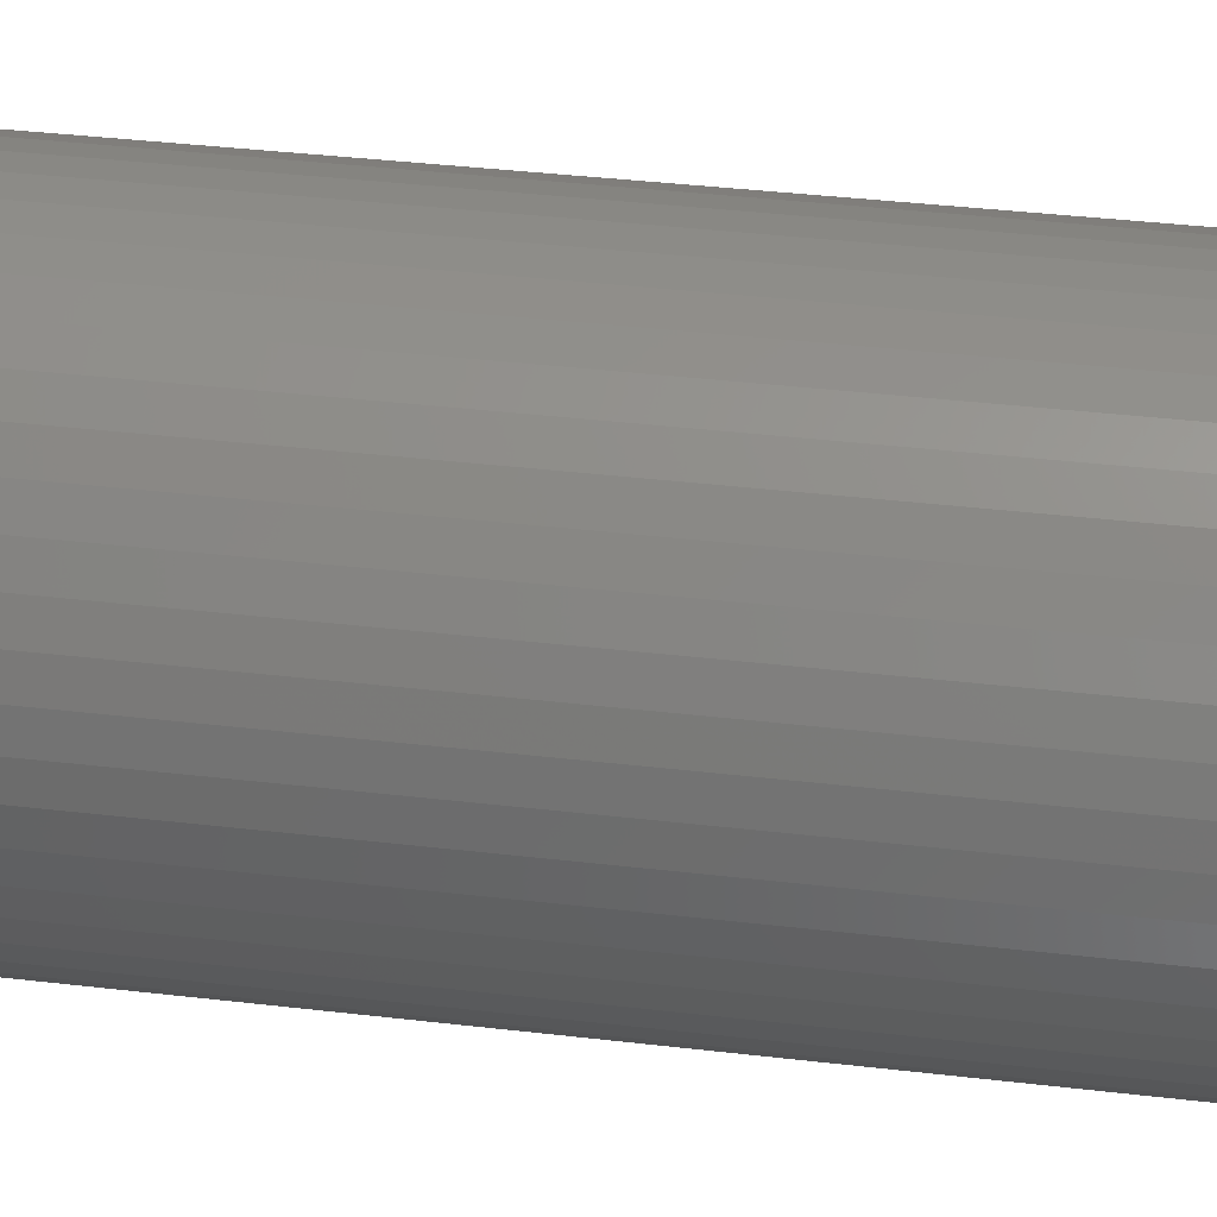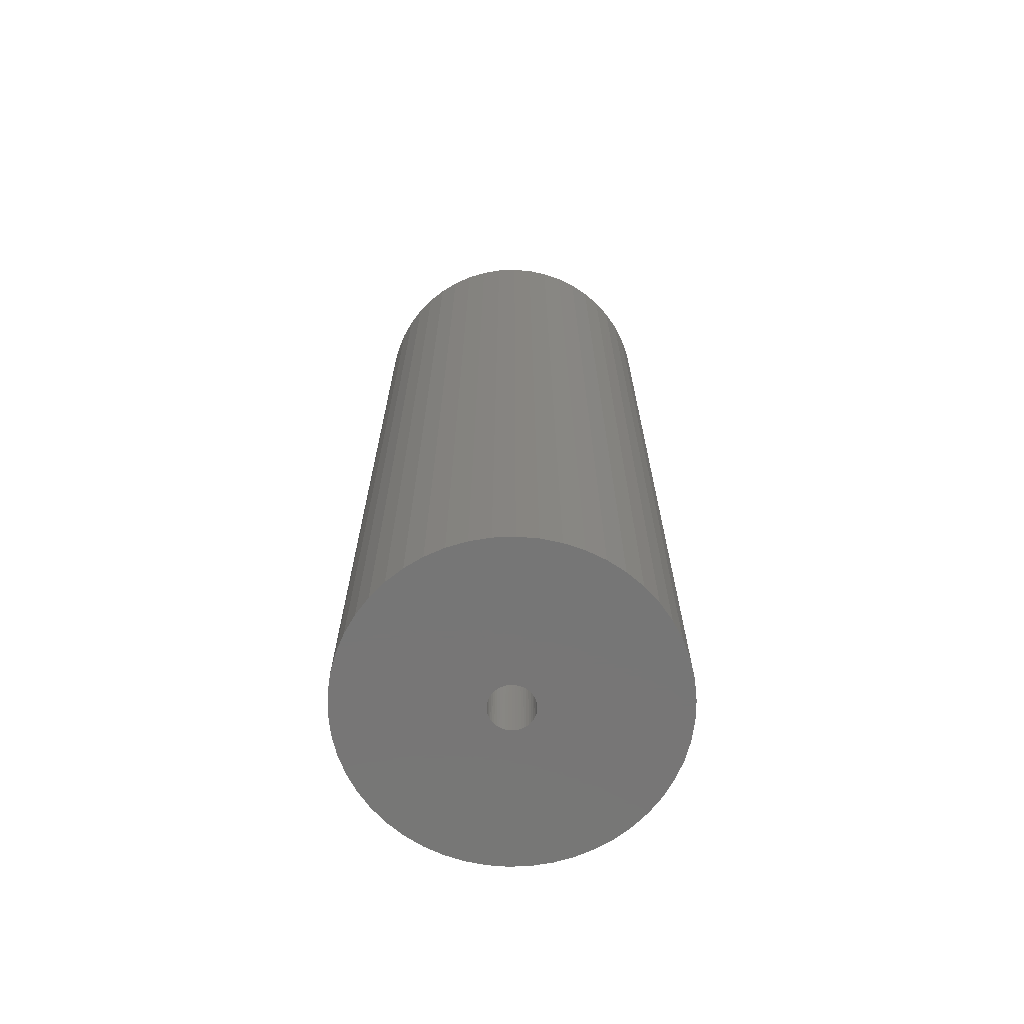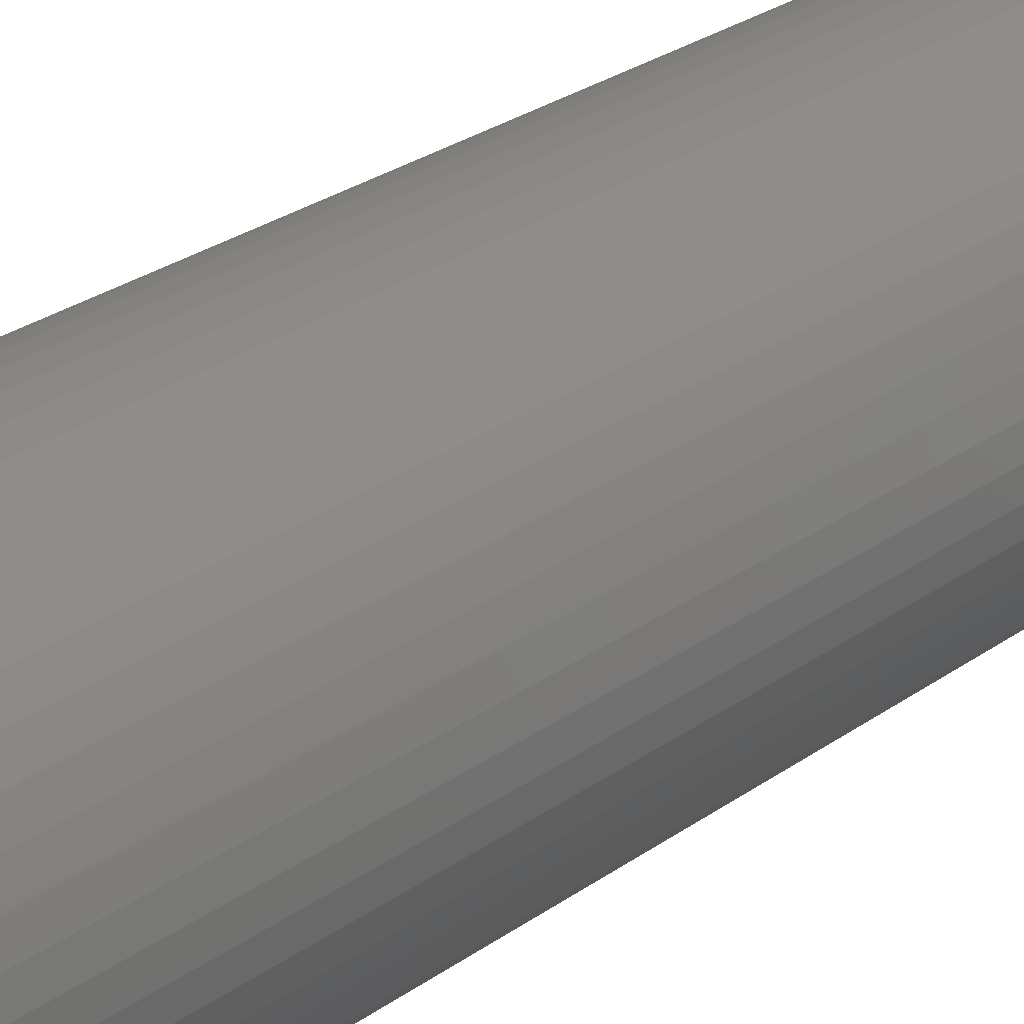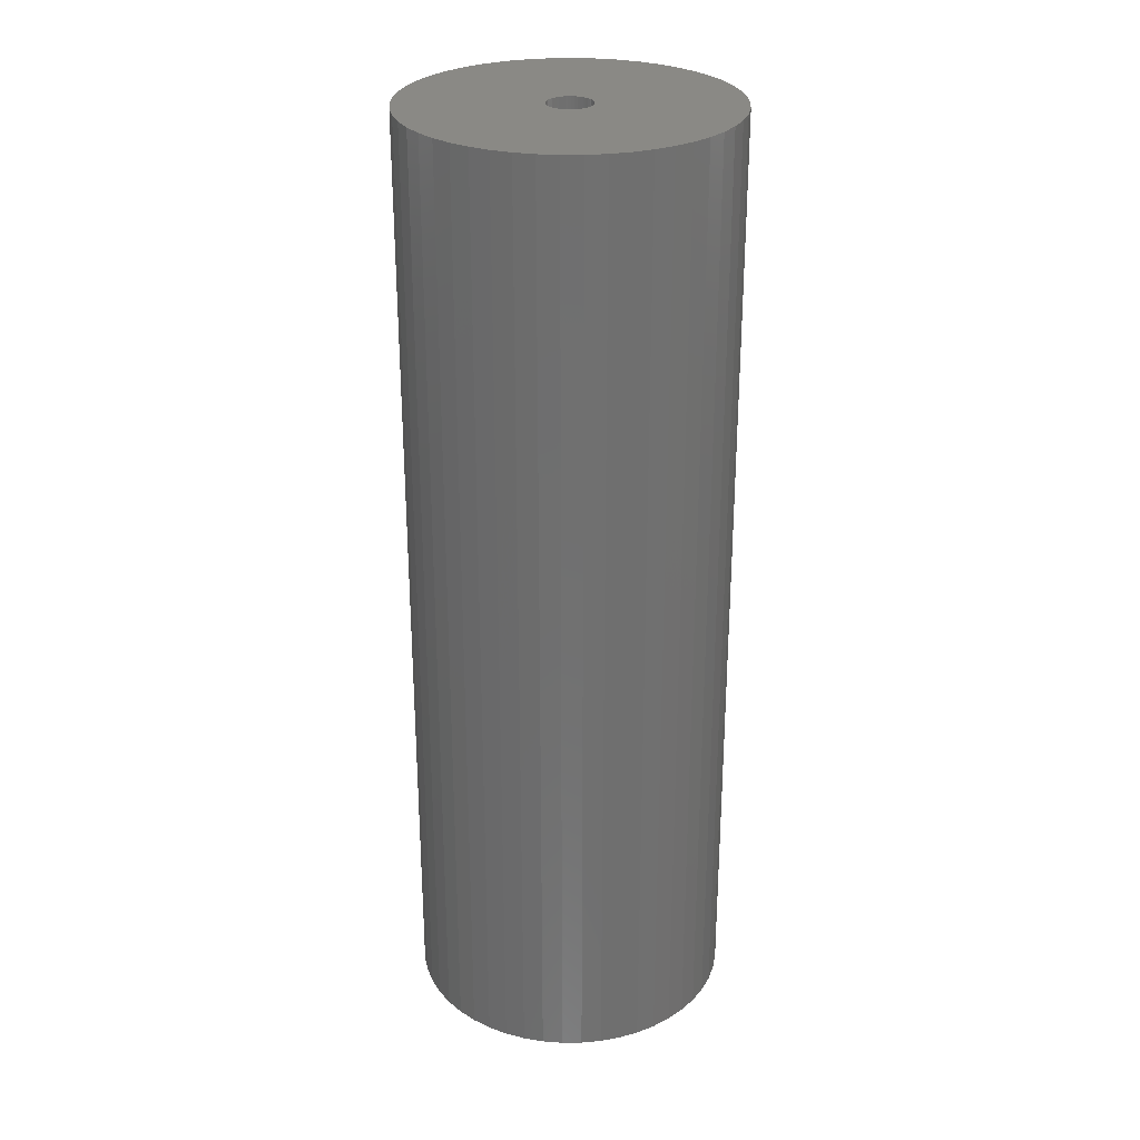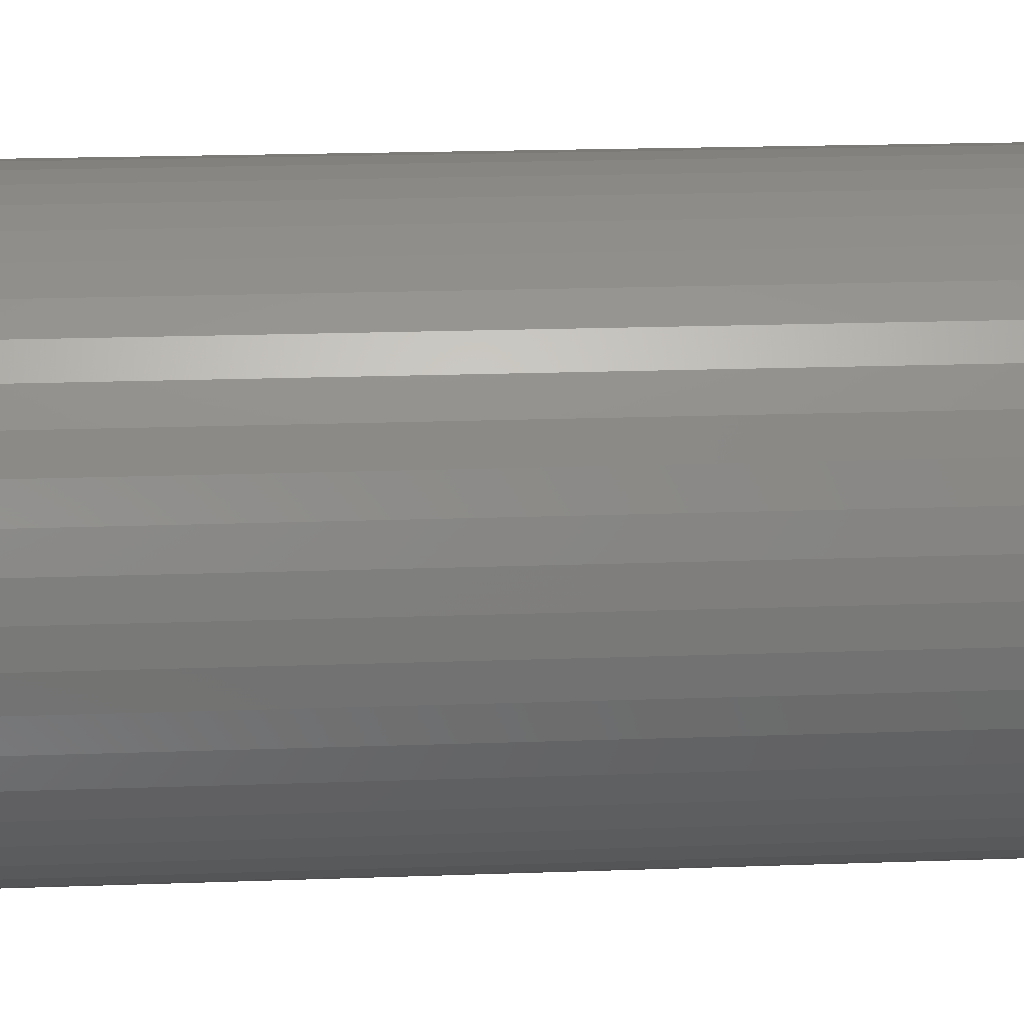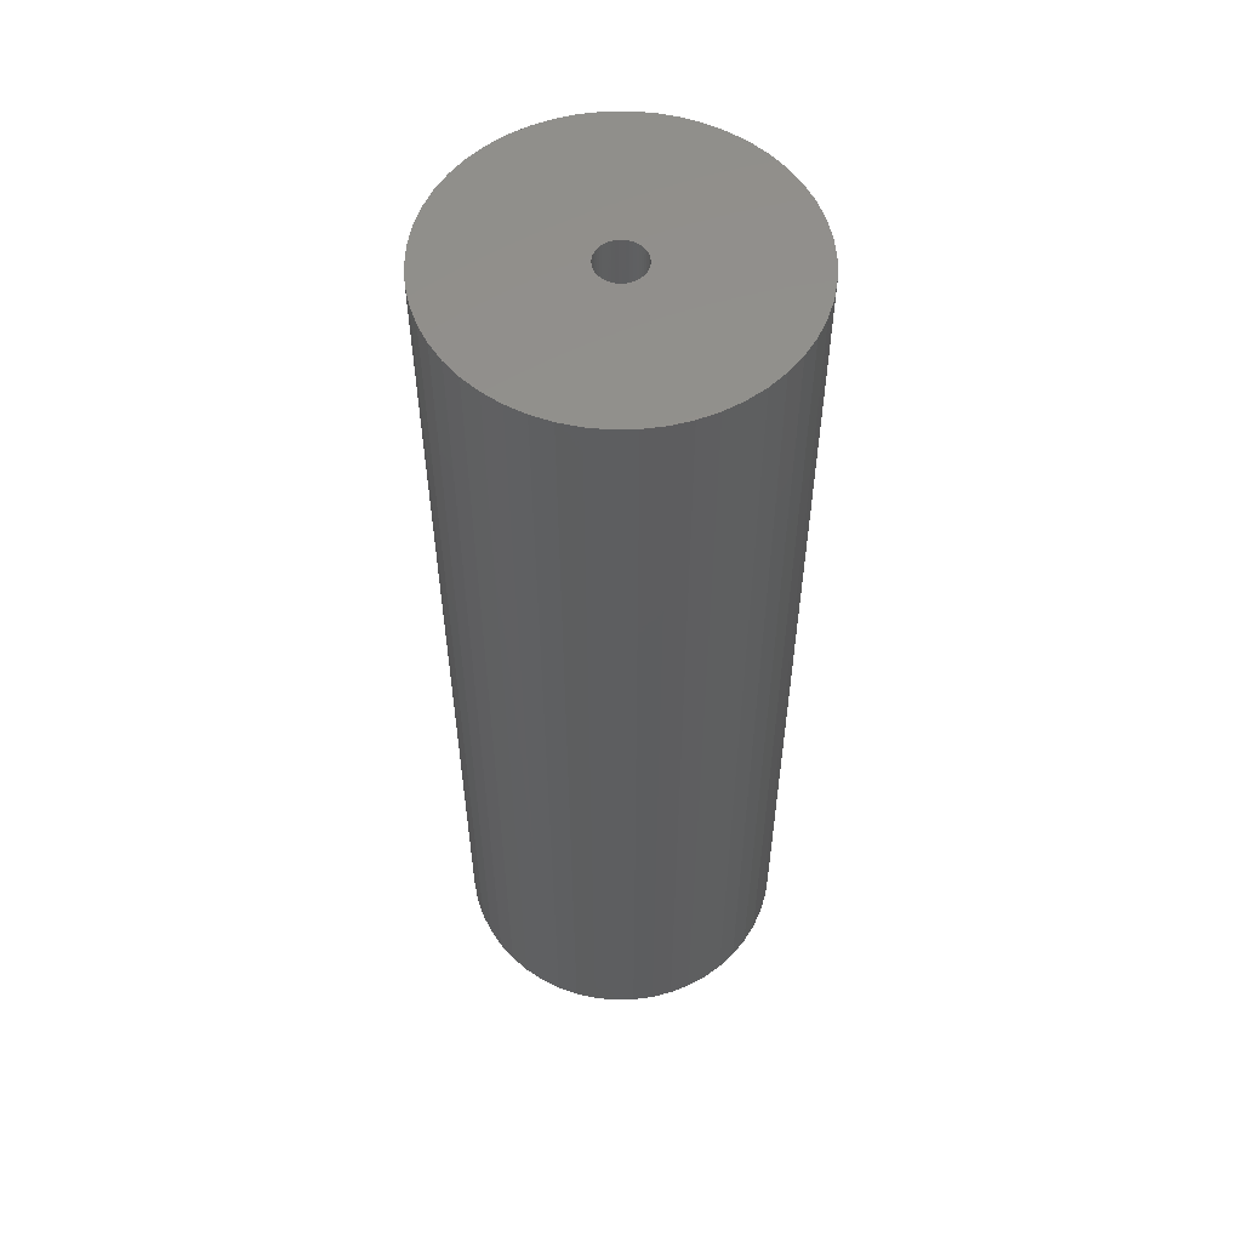
<metadata>
{"format":"stl","ext":"stl","renderer":"f3d","projection":"perspective","resolution":1024,"background":"white","views":[{"elev":33.4,"azim":99.5,"up":"+Y"},{"elev":-68.8,"azim":-119.9,"up":"+Z"},{"elev":28.7,"azim":43.6,"up":"+Y"},{"elev":28.1,"azim":28.1,"up":"+Z"},{"elev":15.1,"azim":-95.0,"up":"+Y"},{"elev":55.6,"azim":-87.5,"up":"+Z"}]}
</metadata>
<code>
# stl→obj: 200 verts, 400 faces
v 11.25 0 33
v 11.16 1.41 -33
v 11.16 1.41 33
v 11.25 0 -33
v -11.25 0 -33
v -11.16 1.41 33
v -11.16 1.41 -33
v -11.25 0 33
v 0.7064 11.23 -33
v -0.7064 11.23 33
v 0.7064 11.23 33
v -0.7064 11.23 -33
v -0.7064 -11.23 -33
v 0.7064 -11.23 33
v -0.7064 -11.23 33
v 0.7064 -11.23 -33
v 8.201 7.701 -33
v 7.171 8.668 33
v 8.201 7.701 33
v 7.171 8.668 -33
v -7.171 8.668 -33
v -8.201 7.701 33
v -7.171 8.668 33
v -8.201 7.701 -33
v -3.476 10.7 -33
v -4.79 10.18 33
v -3.476 10.7 33
v -4.79 10.18 -33
v 10.46 4.141 33
v 9.858 5.42 -33
v 9.858 5.42 33
v 10.46 4.141 -33
v 10.9 2.798 -33
v 10.9 2.798 33
v 4.79 10.18 -33
v 3.476 10.7 33
v 4.79 10.18 33
v 3.476 10.7 -33
v 6.028 9.499 33
v 6.028 9.499 -33
v -10.46 4.141 -33
v -9.858 5.42 33
v -9.858 5.42 -33
v -10.46 4.141 33
v 1.55 0 33
v 1.538 0.1943 33
v 11.16 -1.41 33
v 1.501 0.3855 33
v 1.538 -0.1943 33
v 1.441 0.5706 33
v 10.9 -2.798 33
v 1.358 0.7467 33
v 9.101 6.613 33
v 1.501 -0.3855 33
v 1.254 0.9111 33
v 10.46 -4.141 33
v 1.13 1.061 33
v 1.441 -0.5706 33
v 0.988 1.194 33
v 9.858 -5.42 33
v 0.8305 1.309 33
v 1.358 -0.7467 33
v 0.66 1.402 33
v 9.101 -6.613 33
v 0.479 1.474 33
v 2.108 11.05 33
v 1.254 -0.9111 33
v 8.201 -7.701 33
v 0.2904 1.523 33
v 0.09732 1.547 33
v -0.09732 1.547 33
v -0.2904 1.523 33
v -2.108 11.05 33
v -0.479 1.474 33
v -0.66 1.402 33
v -0.8305 1.309 33
v -6.028 9.499 33
v -0.988 1.194 33
v -1.13 1.061 33
v -1.254 0.9111 33
v 1.13 -1.061 33
v 7.171 -8.668 33
v 0.988 -1.194 33
v 6.028 -9.499 33
v 0.8305 -1.309 33
v 4.79 -10.18 33
v 0.66 -1.402 33
v 3.476 -10.7 33
v 0.479 -1.474 33
v 2.108 -11.05 33
v 0.2904 -1.523 33
v 0.09732 -1.547 33
v -0.09732 -1.547 33
v -0.2904 -1.523 33
v -2.108 -11.05 33
v -0.479 -1.474 33
v -3.476 -10.7 33
v -0.66 -1.402 33
v -4.79 -10.18 33
v -0.8305 -1.309 33
v -6.028 -9.499 33
v -0.988 -1.194 33
v -7.171 -8.668 33
v -1.13 -1.061 33
v -8.201 -7.701 33
v -1.254 -0.9111 33
v -9.101 -6.613 33
v -1.358 -0.7467 33
v -9.858 -5.42 33
v -1.441 -0.5706 33
v -10.46 -4.141 33
v -1.501 -0.3855 33
v -10.9 -2.798 33
v -1.538 -0.1943 33
v -11.16 -1.41 33
v -1.55 0 33
v -9.101 6.613 33
v -1.358 0.7467 33
v -1.441 0.5706 33
v -1.501 0.3855 33
v -10.9 2.798 33
v -1.538 0.1943 33
v -2.108 11.05 -33
v 2.108 -11.05 -33
v 3.476 -10.7 -33
v 4.79 -10.18 -33
v 9.101 6.613 -33
v 2.108 11.05 -33
v -9.101 6.613 -33
v -10.9 2.798 -33
v -6.028 9.499 -33
v 11.16 -1.41 -33
v 6.028 -9.499 -33
v 7.171 -8.668 -33
v 8.201 -7.701 -33
v 10.46 -4.141 -33
v 9.858 -5.42 -33
v -10.46 -4.141 -33
v -10.9 -2.798 -33
v 9.101 -6.613 -33
v 10.9 -2.798 -33
v -8.201 -7.701 -33
v -7.171 -8.668 -33
v -9.101 -6.613 -33
v -9.858 -5.42 -33
v 1.55 0 -33
v 1.538 -0.1943 -33
v 1.501 -0.3855 -33
v 1.538 0.1943 -33
v 1.441 -0.5706 -33
v 1.358 -0.7467 -33
v 1.501 0.3855 -33
v 1.254 -0.9111 -33
v 1.13 -1.061 -33
v 1.441 0.5706 -33
v 0.988 -1.194 -33
v 0.8305 -1.309 -33
v 1.358 0.7467 -33
v 0.66 -1.402 -33
v 0.479 -1.474 -33
v 1.254 0.9111 -33
v 0.2904 -1.523 -33
v 0.09732 -1.547 -33
v -0.09732 -1.547 -33
v -0.2904 -1.523 -33
v -2.108 -11.05 -33
v -0.479 -1.474 -33
v -3.476 -10.7 -33
v -0.66 -1.402 -33
v -4.79 -10.18 -33
v -0.8305 -1.309 -33
v -6.028 -9.499 -33
v -0.988 -1.194 -33
v -1.13 -1.061 -33
v -1.254 -0.9111 -33
v 1.13 1.061 -33
v 0.988 1.194 -33
v 0.8305 1.309 -33
v 0.66 1.402 -33
v 0.479 1.474 -33
v 0.2904 1.523 -33
v 0.09732 1.547 -33
v -0.09732 1.547 -33
v -0.2904 1.523 -33
v -0.479 1.474 -33
v -0.66 1.402 -33
v -0.8305 1.309 -33
v -0.988 1.194 -33
v -1.13 1.061 -33
v -1.254 0.9111 -33
v -1.358 0.7467 -33
v -1.441 0.5706 -33
v -1.501 0.3855 -33
v -1.538 0.1943 -33
v -1.55 0 -33
v -1.358 -0.7467 -33
v -1.441 -0.5706 -33
v -1.501 -0.3855 -33
v -1.538 -0.1943 -33
v -11.16 -1.41 -33
f 1 2 3
f 2 1 4
f 5 6 7
f 6 5 8
f 9 10 11
f 10 9 12
f 13 14 15
f 14 13 16
f 17 18 19
f 18 17 20
f 21 22 23
f 22 21 24
f 25 26 27
f 26 25 28
f 29 30 31
f 30 29 32
f 3 33 34
f 33 3 2
f 35 36 37
f 36 35 38
f 20 39 18
f 39 20 40
f 41 42 43
f 42 41 44
f 45 1 3
f 46 3 34
f 1 45 47
f 48 34 29
f 49 47 45
f 50 29 31
f 47 49 51
f 52 31 53
f 54 51 49
f 55 53 19
f 51 54 56
f 57 19 18
f 58 56 54
f 59 18 39
f 56 58 60
f 61 39 37
f 62 60 58
f 63 37 36
f 60 62 64
f 65 36 66
f 67 64 62
f 64 67 68
f 3 46 45
f 34 48 46
f 29 50 48
f 31 52 50
f 53 55 52
f 19 57 55
f 18 59 57
f 39 61 59
f 69 66 11
f 37 63 61
f 36 65 63
f 66 69 65
f 11 70 69
f 11 71 70
f 10 71 11
f 71 10 72
f 73 72 10
f 72 73 74
f 27 74 73
f 74 27 75
f 26 75 27
f 75 26 76
f 77 76 26
f 76 77 78
f 23 78 77
f 78 23 79
f 79 22 80
f 22 79 23
f 81 68 67
f 68 81 82
f 83 82 81
f 82 83 84
f 85 84 83
f 84 85 86
f 87 86 85
f 86 87 88
f 89 88 87
f 88 89 90
f 91 90 89
f 90 91 14
f 92 14 91
f 93 14 92
f 15 93 94
f 95 94 96
f 97 96 98
f 93 15 14
f 99 98 100
f 101 100 102
f 103 102 104
f 105 104 106
f 107 106 108
f 109 108 110
f 111 110 112
f 113 112 114
f 94 95 15
f 115 114 116
f 117 80 22
f 80 117 118
f 96 97 95
f 42 118 117
f 98 99 97
f 118 42 119
f 100 101 99
f 44 119 42
f 102 103 101
f 119 44 120
f 104 105 103
f 121 120 44
f 106 107 105
f 120 121 122
f 108 109 107
f 6 122 121
f 110 111 109
f 122 6 116
f 112 113 111
f 8 116 6
f 114 115 113
f 116 8 115
f 123 27 73
f 27 123 25
f 16 90 14
f 90 16 124
f 125 86 88
f 86 125 126
f 34 32 29
f 32 34 33
f 53 17 19
f 17 53 127
f 31 127 53
f 127 31 30
f 38 66 36
f 66 38 128
f 128 11 66
f 11 128 9
f 40 37 39
f 37 40 35
f 43 117 129
f 117 43 42
f 129 22 24
f 22 129 117
f 130 44 41
f 44 130 121
f 7 121 130
f 121 7 6
f 28 77 26
f 77 28 131
f 131 23 77
f 23 131 21
f 12 73 10
f 73 12 123
f 47 4 1
f 4 47 132
f 126 84 86
f 84 126 133
f 134 68 82
f 68 134 135
f 60 136 56
f 136 60 137
f 138 113 139
f 113 138 111
f 68 140 64
f 140 68 135
f 51 132 47
f 132 51 141
f 56 141 51
f 141 56 136
f 142 103 105
f 103 142 143
f 144 109 145
f 109 144 107
f 146 4 132
f 147 132 141
f 4 146 2
f 148 141 136
f 149 2 146
f 150 136 137
f 2 149 33
f 151 137 140
f 152 33 149
f 153 140 135
f 33 152 32
f 154 135 134
f 155 32 152
f 156 134 133
f 32 155 30
f 157 133 126
f 158 30 155
f 159 126 125
f 30 158 127
f 160 125 124
f 161 127 158
f 127 161 17
f 132 147 146
f 141 148 147
f 136 150 148
f 137 151 150
f 140 153 151
f 135 154 153
f 134 156 154
f 133 157 156
f 162 124 16
f 126 159 157
f 125 160 159
f 124 162 160
f 16 163 162
f 16 164 163
f 13 164 16
f 164 13 165
f 166 165 13
f 165 166 167
f 168 167 166
f 167 168 169
f 170 169 168
f 169 170 171
f 172 171 170
f 171 172 173
f 143 173 172
f 173 143 174
f 174 142 175
f 142 174 143
f 176 17 161
f 17 176 20
f 177 20 176
f 20 177 40
f 178 40 177
f 40 178 35
f 179 35 178
f 35 179 38
f 180 38 179
f 38 180 128
f 181 128 180
f 128 181 9
f 182 9 181
f 183 9 182
f 12 183 184
f 123 184 185
f 25 185 186
f 183 12 9
f 28 186 187
f 131 187 188
f 21 188 189
f 24 189 190
f 129 190 191
f 43 191 192
f 41 192 193
f 130 193 194
f 184 123 12
f 7 194 195
f 144 175 142
f 175 144 196
f 185 25 123
f 145 196 144
f 186 28 25
f 196 145 197
f 187 131 28
f 138 197 145
f 188 21 131
f 197 138 198
f 189 24 21
f 139 198 138
f 190 129 24
f 198 139 199
f 191 43 129
f 200 199 139
f 192 41 43
f 199 200 195
f 193 130 41
f 5 195 200
f 194 7 130
f 195 5 7
f 124 88 90
f 88 124 125
f 133 82 84
f 82 133 134
f 64 137 60
f 137 64 140
f 166 15 95
f 15 166 13
f 170 97 99
f 97 170 168
f 143 101 103
f 101 143 172
f 168 95 97
f 95 168 166
f 142 107 144
f 107 142 105
f 145 111 138
f 111 145 109
f 139 115 200
f 115 139 113
f 200 8 5
f 8 200 115
f 172 99 101
f 99 172 170
f 155 52 158
f 52 155 50
f 120 192 119
f 192 120 193
f 158 55 161
f 55 158 52
f 180 63 65
f 63 180 179
f 186 74 75
f 74 186 185
f 119 191 118
f 191 119 192
f 148 49 147
f 49 148 54
f 178 59 61
f 59 178 177
f 122 193 120
f 193 122 194
f 80 189 79
f 189 80 190
f 187 75 76
f 75 187 186
f 185 72 74
f 72 185 184
f 146 46 149
f 46 146 45
f 150 54 148
f 54 150 58
f 173 104 102
f 104 173 174
f 156 85 83
f 85 156 157
f 149 48 152
f 48 149 46
f 152 50 155
f 50 152 48
f 177 57 59
f 57 177 176
f 161 57 176
f 57 161 55
f 183 70 71
f 70 183 182
f 181 65 69
f 65 181 180
f 179 61 63
f 61 179 178
f 116 194 122
f 194 116 195
f 118 190 80
f 190 118 191
f 184 71 72
f 71 184 183
f 188 76 78
f 76 188 187
f 189 78 79
f 78 189 188
f 147 45 146
f 45 147 49
f 163 93 92
f 93 163 164
f 110 198 112
f 198 110 197
f 104 175 106
f 175 104 174
f 162 92 91
f 92 162 163
f 160 91 89
f 91 160 162
f 182 69 70
f 69 182 181
f 169 100 98
f 100 169 171
f 165 96 94
f 96 165 167
f 114 195 116
f 195 114 199
f 157 87 85
f 87 157 159
f 154 67 153
f 67 154 81
f 151 58 150
f 58 151 62
f 153 62 151
f 62 153 67
f 164 94 93
f 94 164 165
f 112 199 114
f 199 112 198
f 106 196 108
f 196 106 175
f 108 197 110
f 197 108 196
f 159 89 87
f 89 159 160
f 154 83 81
f 83 154 156
f 171 102 100
f 102 171 173
f 167 98 96
f 98 167 169

</code>
